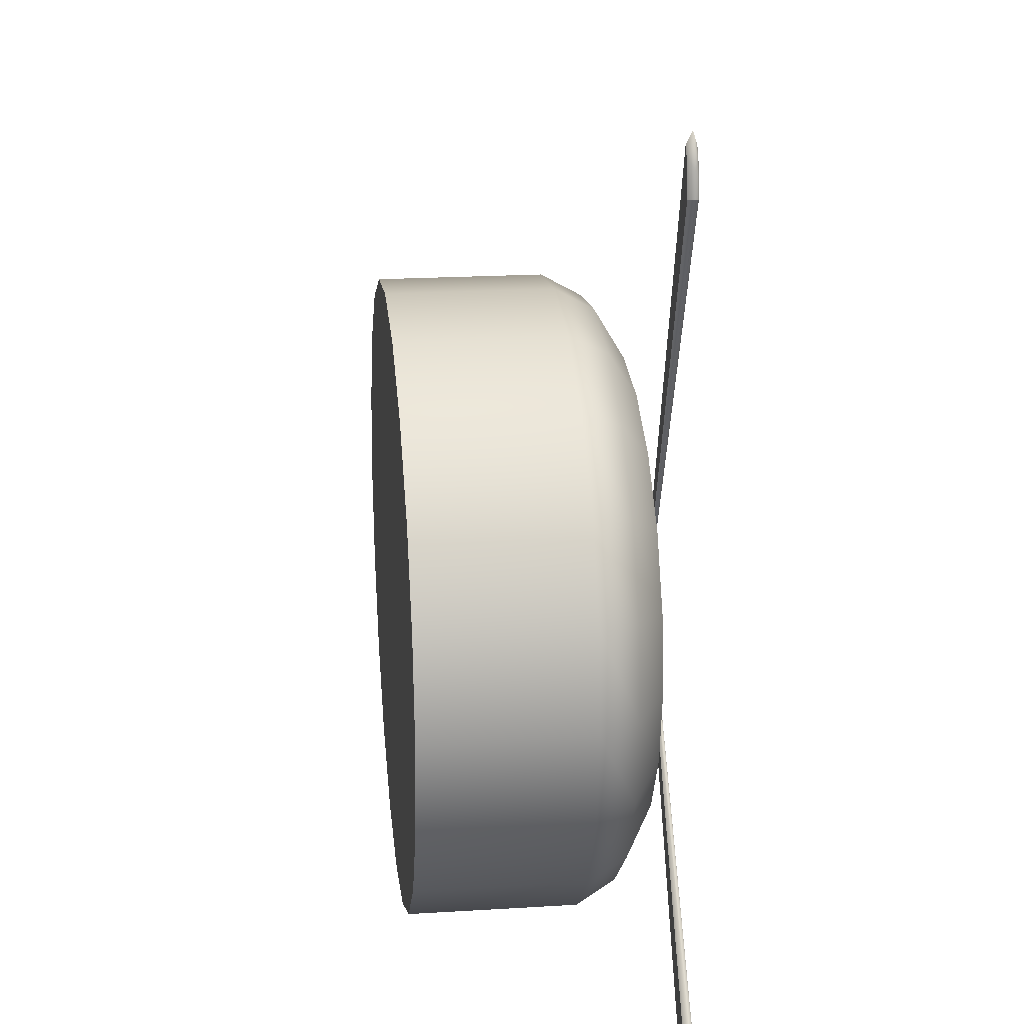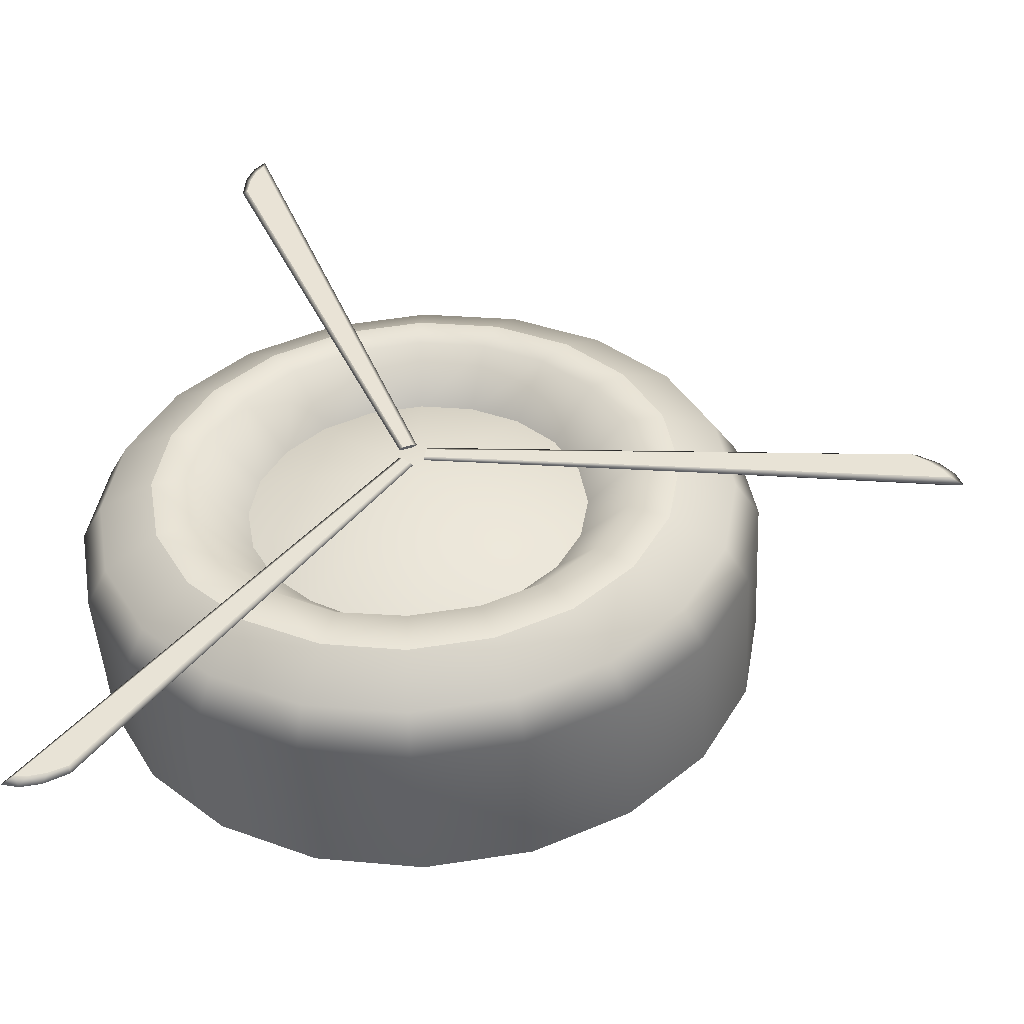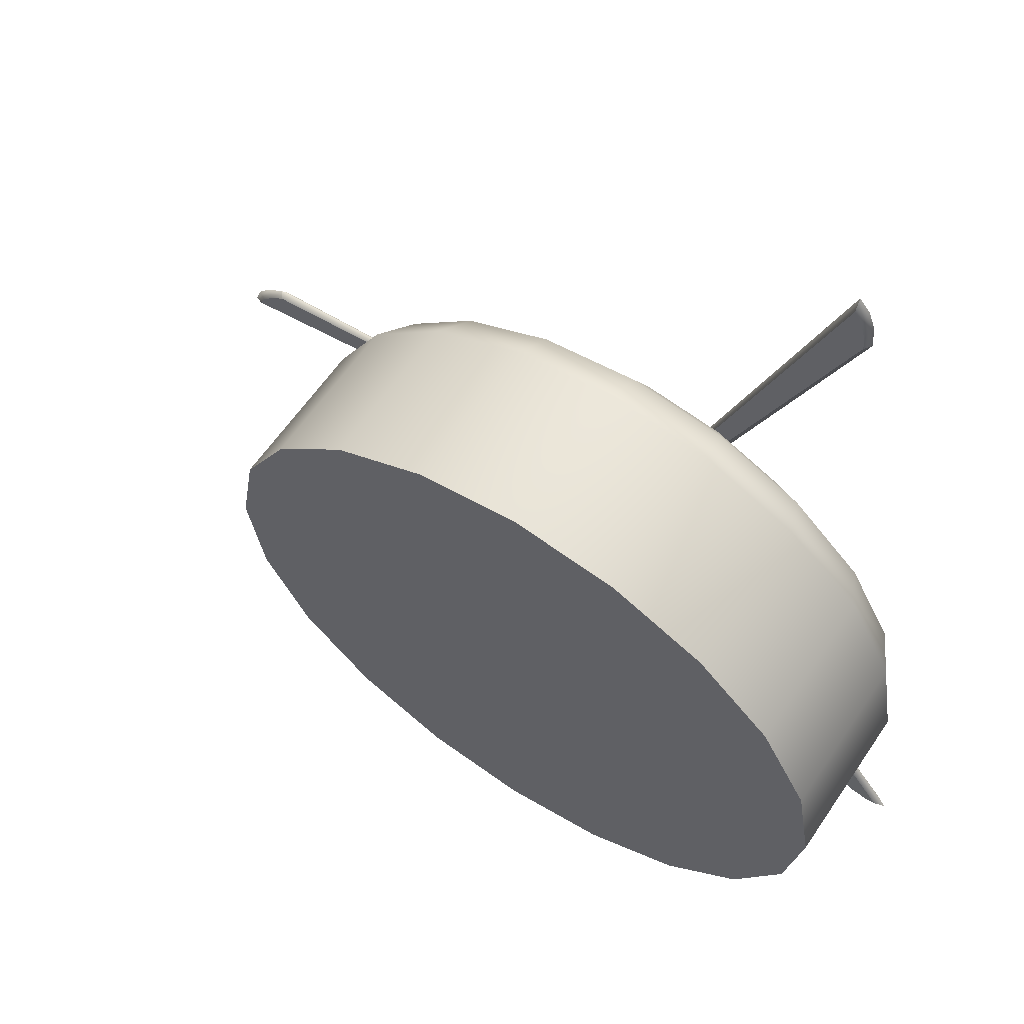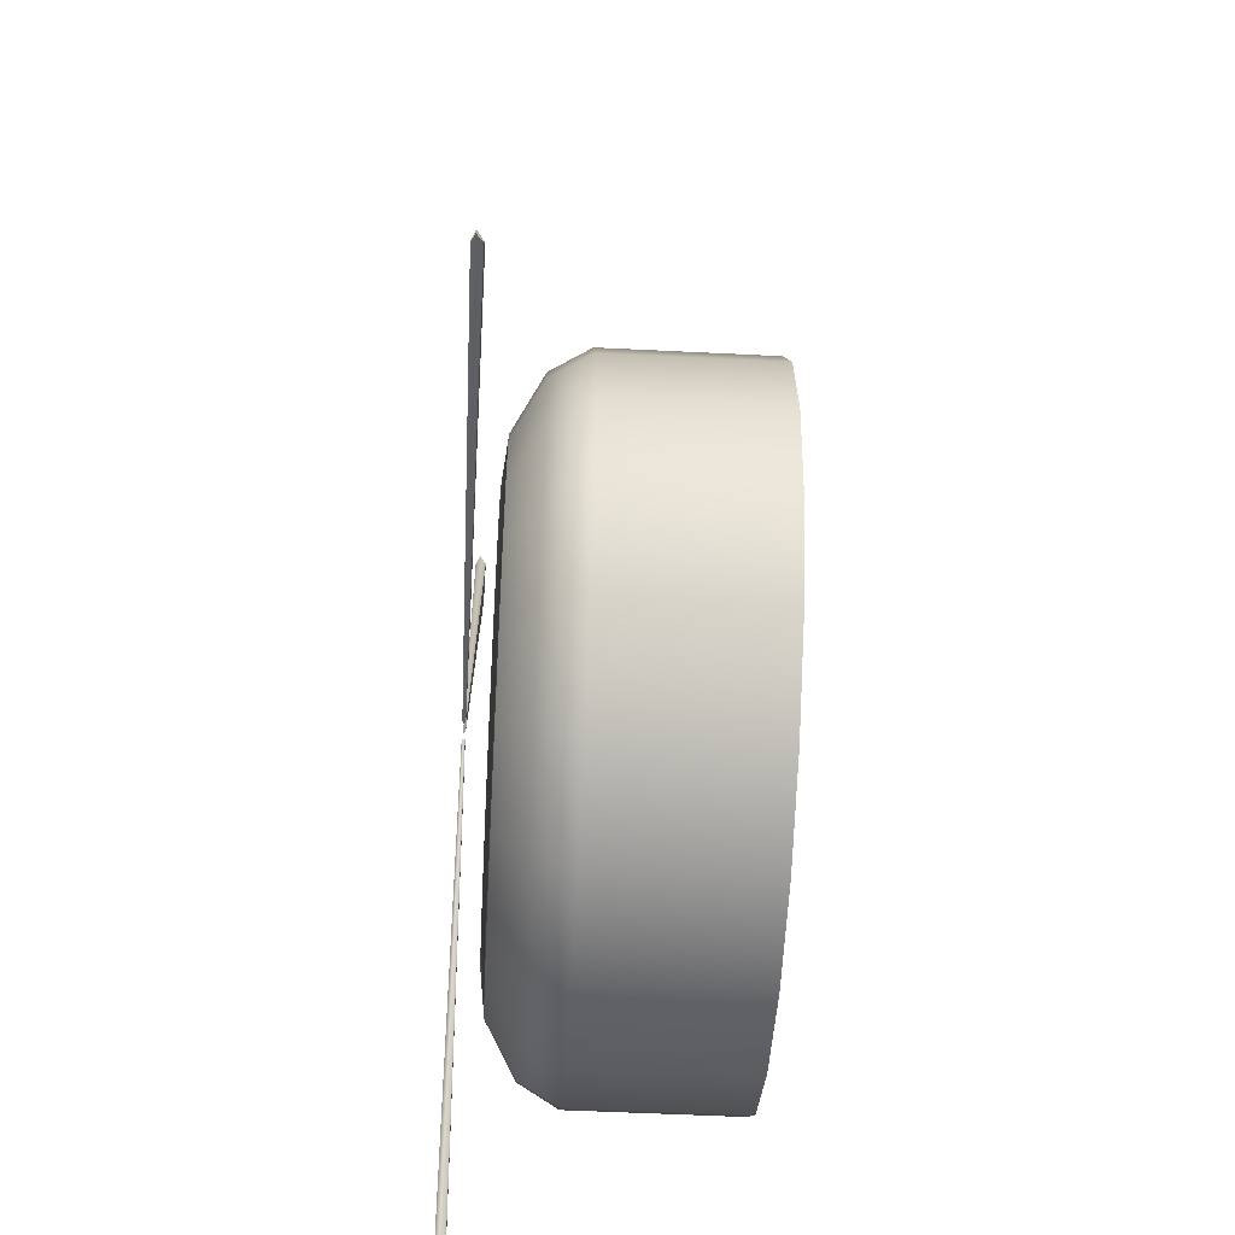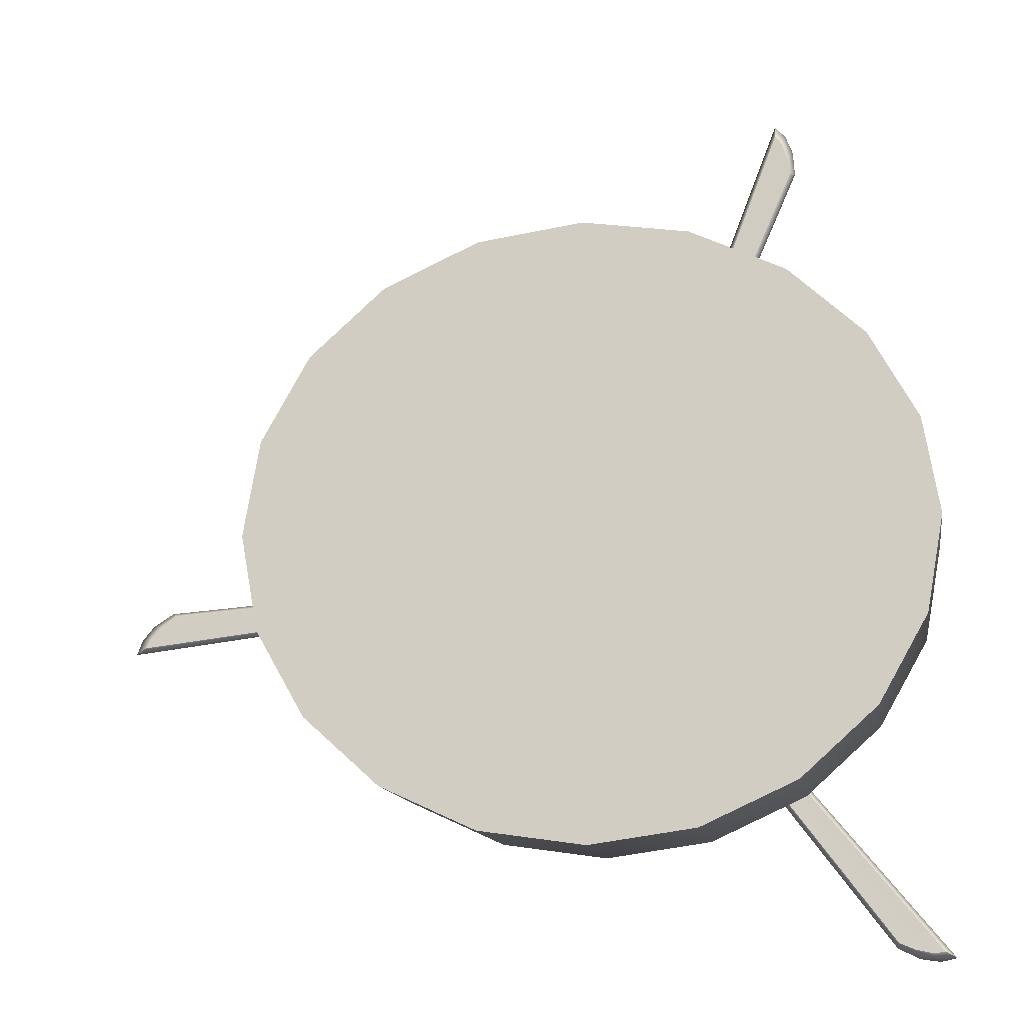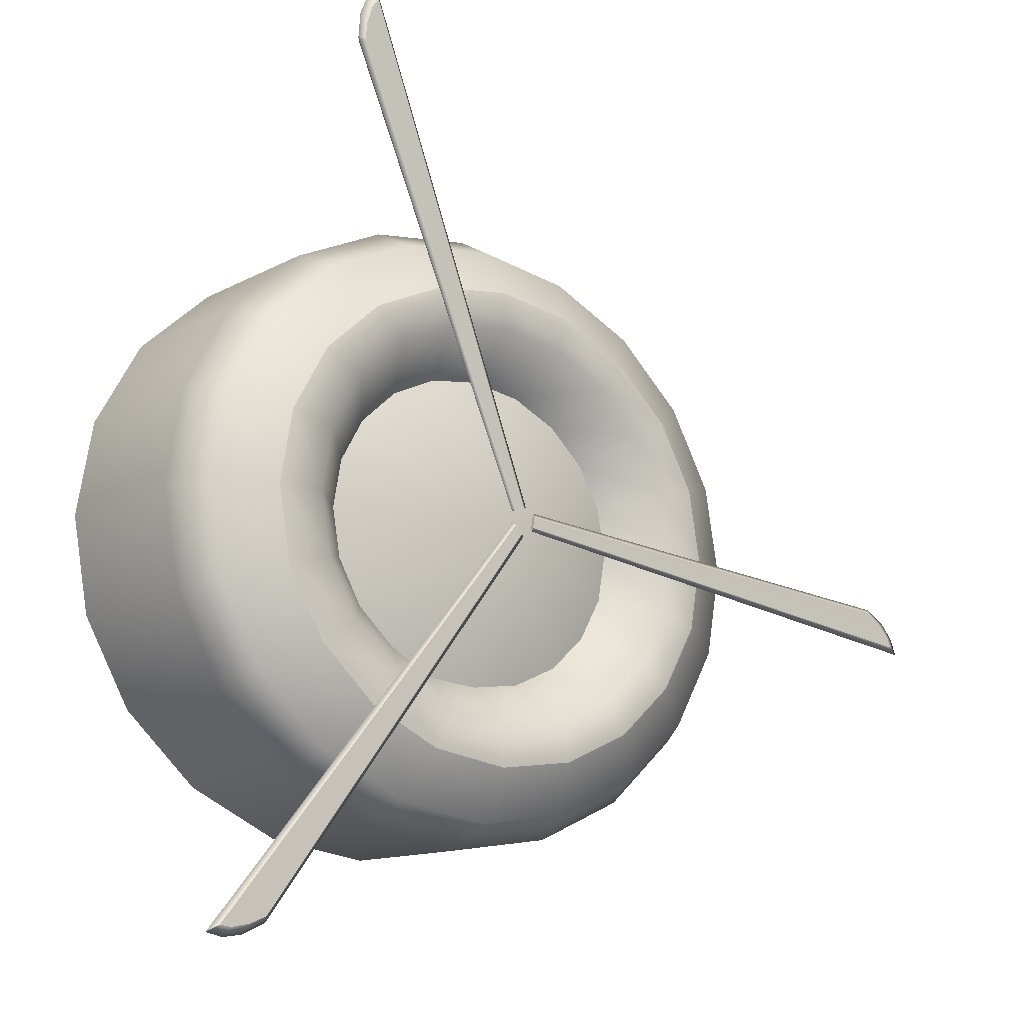
<metadata>
{"format":"obj","ext":"obj","renderer":"f3d","projection":"perspective","resolution":1024,"background":"white","views":[{"elev":21.2,"azim":-96.2,"up":"+Y"},{"elev":-46.2,"azim":2.9,"up":"+Y"},{"elev":60.4,"azim":-146.1,"up":"+Y"},{"elev":-52.6,"azim":86.9,"up":"+Y"},{"elev":-12.6,"azim":-171.0,"up":"+Y"},{"elev":-13.4,"azim":-39.5,"up":"+Y"}]}
</metadata>
<code>
g default
v 1.054 -0.05867 4.931
v 0.8962 0.2201 4.931
v 0.6511 0.4413 4.931
v 0.3423 0.5834 4.931
v 0 0.6323 4.931
v -0.3423 0.5834 4.931
v -0.6511 0.4413 4.931
v -0.8962 0.2201 4.931
v -1.054 -0.05867 4.931
v -1.108 -0.3677 4.931
v -1.054 -0.6767 4.931
v -0.8962 -0.9555 4.931
v -0.6511 -1.177 4.931
v -0.3423 -1.319 4.931
v -0 -1.368 4.931
v 0.3423 -1.319 4.931
v 0.6511 -1.177 4.931
v 0.8962 -0.9555 4.931
v 1.054 -0.6767 4.931
v 1.108 -0.3677 4.931
v 0.8088 -0.1305 5.679
v 0.688 0.08354 5.679
v 0.4999 0.2534 5.679
v 0.2628 0.3624 5.679
v -0 0.4 5.679
v -0.2628 0.3624 5.679
v -0.4999 0.2534 5.679
v -0.688 0.08354 5.679
v -0.8088 -0.1305 5.679
v -0.8504 -0.3677 5.679
v -0.8088 -0.6049 5.679
v -0.688 -0.8189 5.679
v -0.4999 -0.9888 5.679
v -0.2628 -1.098 5.679
v -0 -1.135 5.679
v 0.2628 -1.098 5.679
v 0.4999 -0.9888 5.679
v 0.688 -0.8189 5.679
v 0.8088 -0.6049 5.679
v 0.8504 -0.3677 5.679
v 0 -0.3677 4.931
v 0 -0.3677 5.691
v 0.4481 -0.0738 5.531
v 0.5268 -0.2132 5.531
v 0.3256 0.03682 5.531
v 0.1712 0.1078 5.531
v 0 0.1323 5.531
v -0.3256 -0.7722 5.531
v -0.175 -0.8535 5.531
v -0 -0.8677 5.531
v 0.1712 -0.8432 5.531
v 0.3256 -0.7722 5.531
v 0.4481 -0.6616 5.531
v 0.5268 -0.5222 5.531
v 0.5539 -0.3677 5.531
v -0.1712 0.1078 5.531
v -0.3256 0.03682 5.531
v -0.4481 -0.0738 5.531
v -0.5268 -0.2132 5.531
v -0.5539 -0.3677 5.531
v -0.5268 -0.5222 5.531
v -0.4481 -0.6616 5.531
v 0.5268 -0.2132 4.931
v 0.4481 -0.0738 4.931
v 0.3256 0.03682 4.931
v 0.1712 0.1078 4.931
v 0 0.1323 4.931
v -0.1712 0.1078 4.931
v -0.3256 0.03682 4.931
v -0.4481 -0.0738 4.931
v -0.5268 -0.2132 4.931
v -0.5539 -0.3677 4.931
v -0.5268 -0.5222 4.931
v -0.4481 -0.6616 4.931
v -0.3256 -0.7722 4.931
v -0.1712 -0.8432 4.931
v -0 -0.8677 4.931
v 0.1712 -0.8432 4.931
v 0.3256 -0.7722 4.931
v 0.4481 -0.6616 4.931
v 0.5268 -0.5222 4.931
v 0.5539 -0.3677 4.931
v 0.3423 0.5834 5.457
v 0.6511 0.4413 5.457
v 0.8962 0.2201 5.457
v 1.054 -0.05867 5.457
v 1.108 -0.3677 5.457
v 1.054 -0.6767 5.457
v 0.8962 -0.9555 5.457
v 0.6511 -1.177 5.457
v 0.3423 -1.319 5.457
v -0 -1.368 5.457
v -0.3423 -1.319 5.457
v -0.6511 -1.177 5.457
v -0.8962 -0.9555 5.457
v -1.054 -0.6767 5.457
v -1.108 -0.3677 5.457
v -1.054 -0.05867 5.457
v -0.8962 0.2201 5.457
v -0.6511 0.4413 5.457
v -0.3423 0.5834 5.457
v 0 0.6323 5.457
v 0.3187 0.5177 5.582
v 0.6062 0.3855 5.582
v 0.8343 0.1795 5.582
v 0.9808 -0.08002 5.582
v 1.031 -0.3677 5.582
v 0.9808 -0.6554 5.582
v 0.8343 -0.9149 5.582
v 0.6062 -1.121 5.582
v 0.3187 -1.253 5.582
v -0 -1.299 5.582
v -0.3187 -1.253 5.582
v -0.6062 -1.121 5.582
v -0.8343 -0.9149 5.582
v -0.9808 -0.6554 5.582
v -1.031 -0.3677 5.582
v -0.9808 -0.08002 5.582
v -0.8343 0.1795 5.582
v -0.6062 0.3855 5.582
v -0.3187 0.5177 5.582
v -0 0.5632 5.582
v -0.418 0.1517 5.694
v -0.2198 0.2429 5.694
v -0 0.2743 5.694
v 0.2198 0.2429 5.694
v 0.418 0.1517 5.694
v 0.5754 0.009677 5.694
v 0.6764 -0.1693 5.694
v 0.7112 -0.3677 5.694
v 0.6764 -0.5661 5.694
v 0.5754 -0.7451 5.694
v 0.418 -0.8871 5.694
v 0.2198 -0.9783 5.694
v -0 -1.01 5.694
v -0.2216 -0.9831 5.694
v -0.418 -0.8871 5.694
v -0.5754 -0.7451 5.694
v -0.6764 -0.5661 5.694
v -0.7112 -0.3677 5.694
v -0.6764 -0.1693 5.694
v -0.5754 0.009677 5.694
g FrenteAvion1 CuerpoAvion1 Avion1
f 128 129 21 22
f 127 128 22 23
f 134 135 35 36
f 133 134 36 37
f 132 133 37 38
f 131 132 38 39
f 130 131 39 40
f 129 130 40 21
f 24 126 127 23
f 25 125 126 24
f 125 25 26 124
f 56 57 42 47
f 58 59 42 57
f 60 61 42 59
f 32 33 137 138
f 34 136 137 33
f 135 136 34 35
f 46 47 42 45
f 43 45 42 44
f 55 44 42 54
f 53 54 42 52
f 51 52 42 50
f 49 50 42 48
f 62 48 42 61
f 123 124 26 27
f 142 123 27 28
f 141 142 28 29
f 140 141 29 30
f 139 140 30 31
f 138 139 31 32
f 63 64 2 1
f 64 65 3 2
f 65 66 4 3
f 66 67 5 4
f 67 68 6 5
f 68 69 7 6
f 69 70 8 7
f 70 71 9 8
f 71 72 10 9
f 72 73 11 10
f 73 74 12 11
f 74 75 13 12
f 75 76 14 13
f 76 77 15 14
f 77 78 16 15
f 78 79 17 16
f 79 80 18 17
f 80 81 19 18
f 81 82 20 19
f 82 63 1 20
f 85 86 1 2
f 84 85 2 3
f 93 94 13 14
f 92 93 14 15
f 91 92 15 16
f 90 91 16 17
f 89 90 17 18
f 88 89 18 19
f 87 88 19 20
f 86 87 20 1
f 100 101 6 7
f 99 100 7 8
f 98 99 8 9
f 97 98 9 10
f 96 97 10 11
f 4 83 84 3
f 5 102 83 4
f 6 101 102 5
f 12 95 96 11
f 13 94 95 12
f 68 67 41 69
f 70 69 41 71
f 72 71 41 73
f 74 73 41 75
f 76 75 41 77
f 78 77 41 79
f 80 79 41 81
f 82 81 41 63
f 64 63 41 65
f 66 65 41 67
f 83 103 104 84
f 104 105 85 84
f 105 106 86 85
f 106 107 87 86
f 107 108 88 87
f 108 109 89 88
f 109 110 90 89
f 110 111 91 90
f 111 112 92 91
f 112 113 93 92
f 113 114 94 93
f 95 94 114 115
f 96 95 115 116
f 116 117 97 96
f 117 118 98 97
f 118 119 99 98
f 119 120 100 99
f 120 121 101 100
f 102 101 121 122
f 83 102 122 103
f 103 24 23 104
f 23 22 105 104
f 22 21 106 105
f 21 40 107 106
f 40 39 108 107
f 39 38 109 108
f 38 37 110 109
f 37 36 111 110
f 36 35 112 111
f 35 34 113 112
f 34 33 114 113
f 115 114 33 32
f 116 115 32 31
f 31 30 117 116
f 30 29 118 117
f 29 28 119 118
f 28 27 120 119
f 27 26 121 120
f 122 121 26 25
f 103 122 25 24
f 57 56 124 123
f 47 125 124 56
f 126 125 47 46
f 127 126 46 45
f 45 43 128 127
f 43 44 129 128
f 44 55 130 129
f 55 54 131 130
f 54 53 132 131
f 53 52 133 132
f 52 51 134 133
f 51 50 135 134
f 50 49 136 135
f 137 136 49 48
f 138 137 48 62
f 62 61 139 138
f 61 60 140 139
f 60 59 141 140
f 59 58 142 141
f 58 57 123 142
g default
v 0.04013 -0.3886 5.775
v 1.678 -0.5835 5.783
v 0.0455 -0.3543 5.775
v 1.572 -0.4725 5.783
v 0.04527 -0.3558 5.765
v 1.572 -0.4725 5.75
v 0.04032 -0.3874 5.765
v 1.678 -0.5838 5.75
v 1.62 -0.5057 5.783
v 0.04389 -0.3623 5.775
v 0.04407 -0.3611 5.765
v 1.62 -0.5057 5.75
v 1.662 -0.5495 5.783
v 0.04049 -0.3839 5.775
v 0.04068 -0.3827 5.765
v 1.662 -0.5495 5.75
v 1.584 -0.4592 5.77
v 0.04705 -0.3421 5.77
v 0.04407 -0.3611 5.77
v 0.04068 -0.3827 5.77
v 0.03798 -0.3999 5.77
v 1.715 -0.6036 5.77
v 1.697 -0.5528 5.77
v 1.654 -0.5026 5.77
g Avion1 Helice1 Helice
f 143 144 155 156
f 145 146 159 160
f 157 158 150 149
f 163 164 144 143
f 144 164 165 155
f 163 143 156 162
f 152 151 146 145
f 161 152 145 160
f 147 148 154 153
f 151 166 159 146
f 156 155 151 152
f 162 156 152 161
f 153 154 158 157
f 155 165 166 151
f 160 159 148 147
f 153 161 160 147
f 157 162 161 153
f 149 163 162 157
f 149 150 164 163
f 165 164 150 158
f 166 165 158 154
f 159 166 154 148
g default
v -0.03126 -0.3912 5.775
v -1.083 -1.662 5.783
v -0.005378 -0.4143 5.775
v -0.9317 -1.633 5.783
v -0.006515 -0.4133 5.765
v -0.9317 -1.633 5.75
v -0.03035 -0.392 5.765
v -1.083 -1.663 5.75
v -0.9856 -1.656 5.783
v -0.01117 -0.4087 5.775
v -0.01027 -0.4095 5.765
v -0.9856 -1.656 5.75
v -1.045 -1.667 5.783
v -0.02754 -0.3941 5.775
v -0.02664 -0.3949 5.765
v -1.045 -1.667 5.75
v -0.9273 -1.651 5.77
v 0.004088 -0.4223 5.77
v -0.01027 -0.4095 5.77
v -0.02664 -0.3949 5.77
v -0.03961 -0.3833 5.77
v -1.12 -1.683 5.77
v -1.067 -1.695 5.77
v -1.001 -1.686 5.77
g Avion1 Helice Helice2
f 167 168 179 180
f 169 170 183 184
f 181 182 174 173
f 187 188 168 167
f 168 188 189 179
f 187 167 180 186
f 176 175 170 169
f 185 176 169 184
f 171 172 178 177
f 175 190 183 170
f 180 179 175 176
f 186 180 176 185
f 177 178 182 181
f 179 189 190 175
f 184 183 172 171
f 177 185 184 171
f 181 186 185 177
f 173 187 186 181
f 173 174 188 187
f 189 188 174 182
f 190 189 182 178
f 183 190 178 172
g default
v 0.002671 -0.3298 5.775
v -0.5923 1.209 5.783
v -0.03011 -0.3411 5.775
v -0.6405 1.063 5.783
v -0.02867 -0.3406 5.765
v -0.6405 1.063 5.75
v 0.001526 -0.3302 5.765
v -0.5921 1.209 5.75
v -0.6338 1.121 5.783
v -0.02233 -0.3388 5.775
v -0.02348 -0.3392 5.765
v -0.6338 1.121 5.75
v -0.6147 1.178 5.783
v -0.0016 -0.3316 5.775
v -0.002745 -0.332 5.765
v -0.6147 1.178 5.75
v -0.6582 1.068 5.77
v -0.04166 -0.3455 5.77
v -0.02348 -0.3392 5.77
v -0.002745 -0.332 5.77
v 0.01369 -0.3264 5.77
v -0.5919 1.251 5.77
v -0.6281 1.211 5.77
v -0.6522 1.149 5.77
g Avion1 Helice Helice3
f 191 192 203 204
f 193 194 207 208
f 205 206 198 197
f 211 212 192 191
f 192 212 213 203
f 211 191 204 210
f 200 199 194 193
f 209 200 193 208
f 195 196 202 201
f 199 214 207 194
f 204 203 199 200
f 210 204 200 209
f 201 202 206 205
f 203 213 214 199
f 208 207 196 195
f 201 209 208 195
f 205 210 209 201
f 197 211 210 205
f 197 198 212 211
f 213 212 198 206
f 214 213 206 202
f 207 214 202 196

</code>
